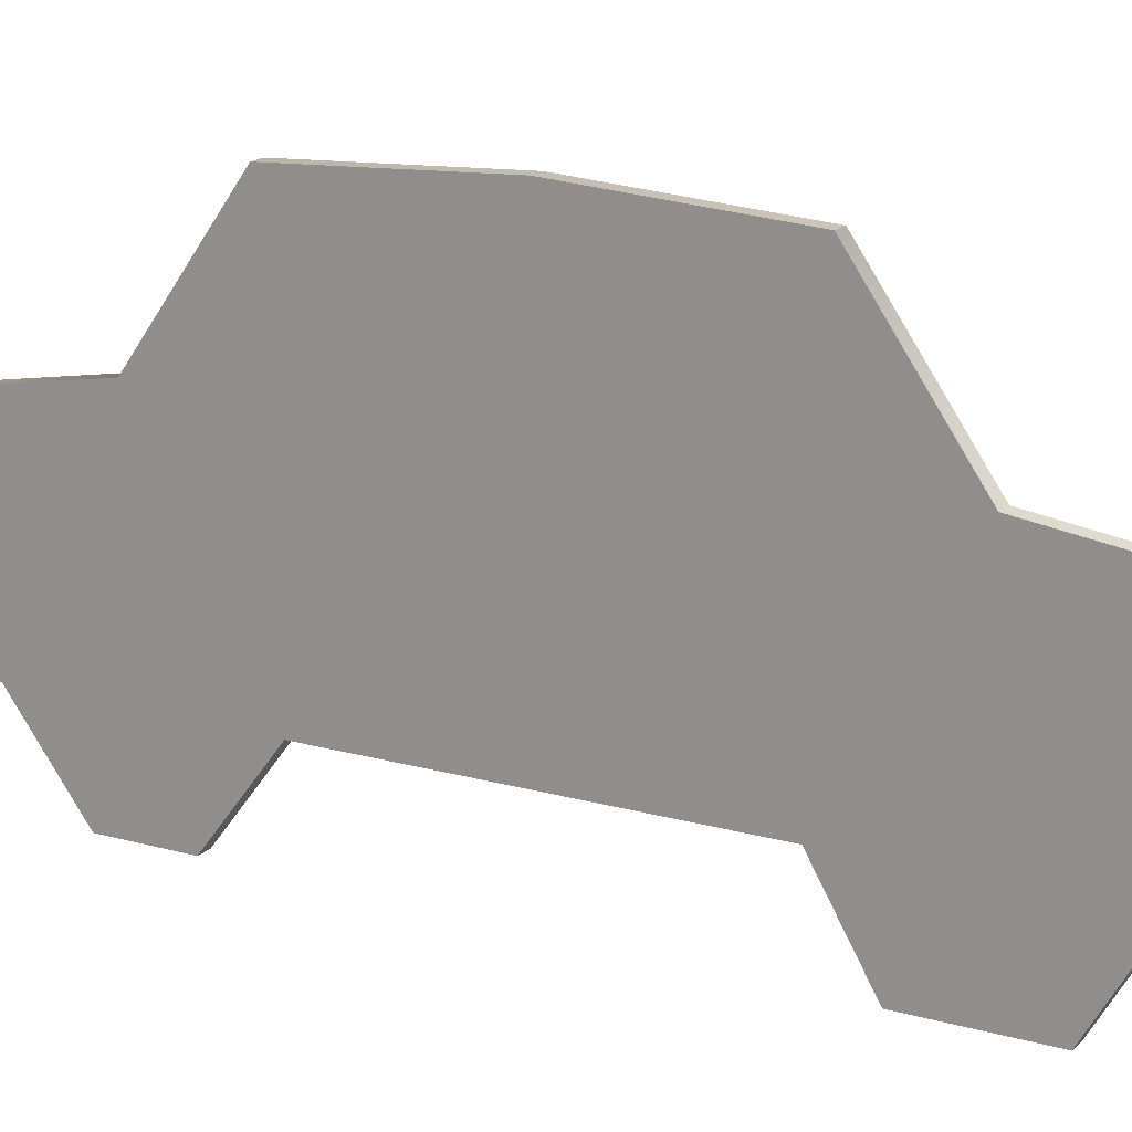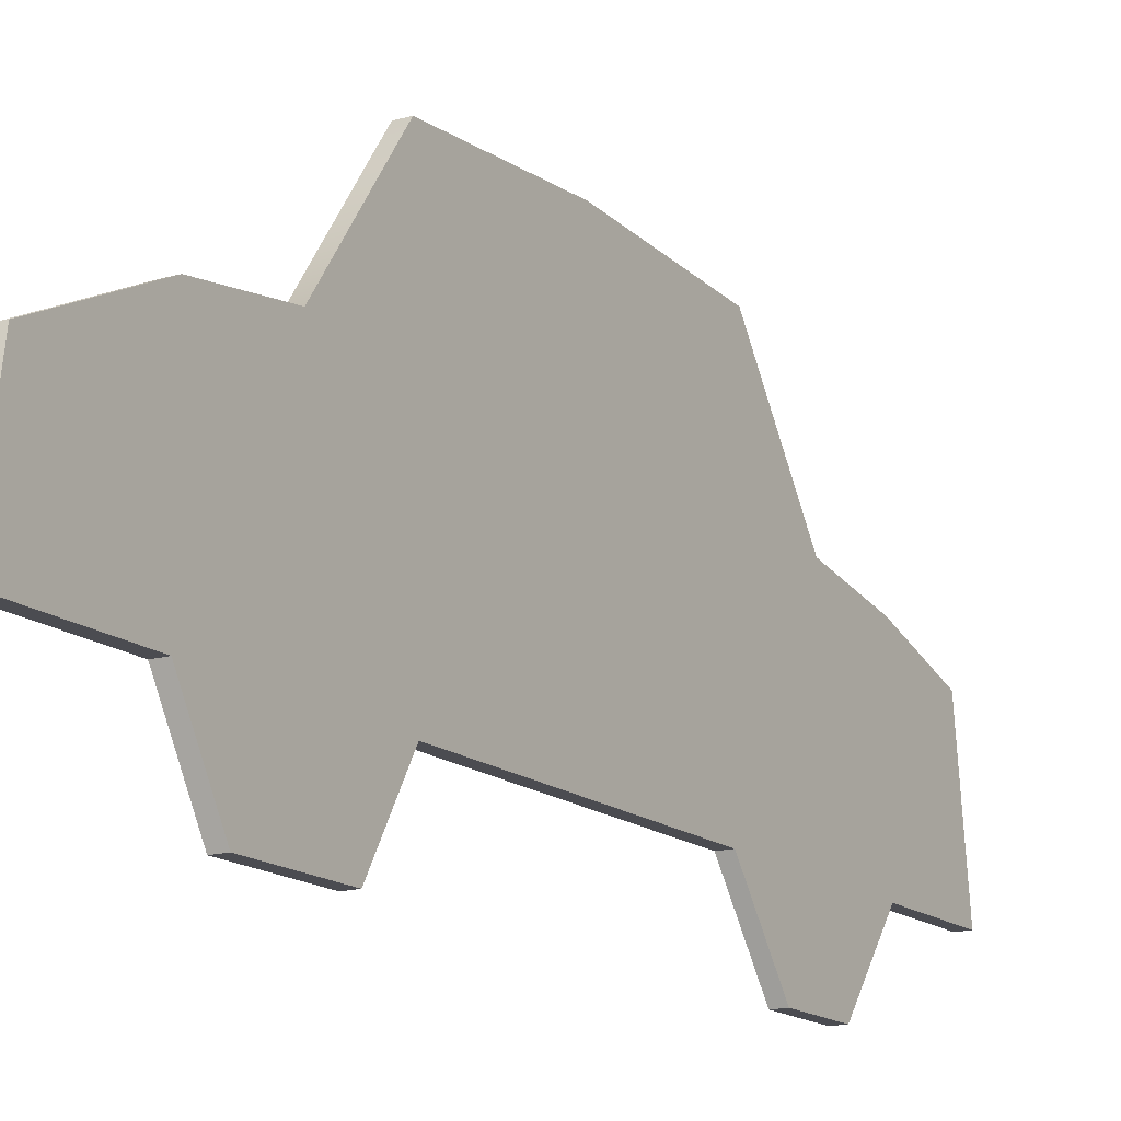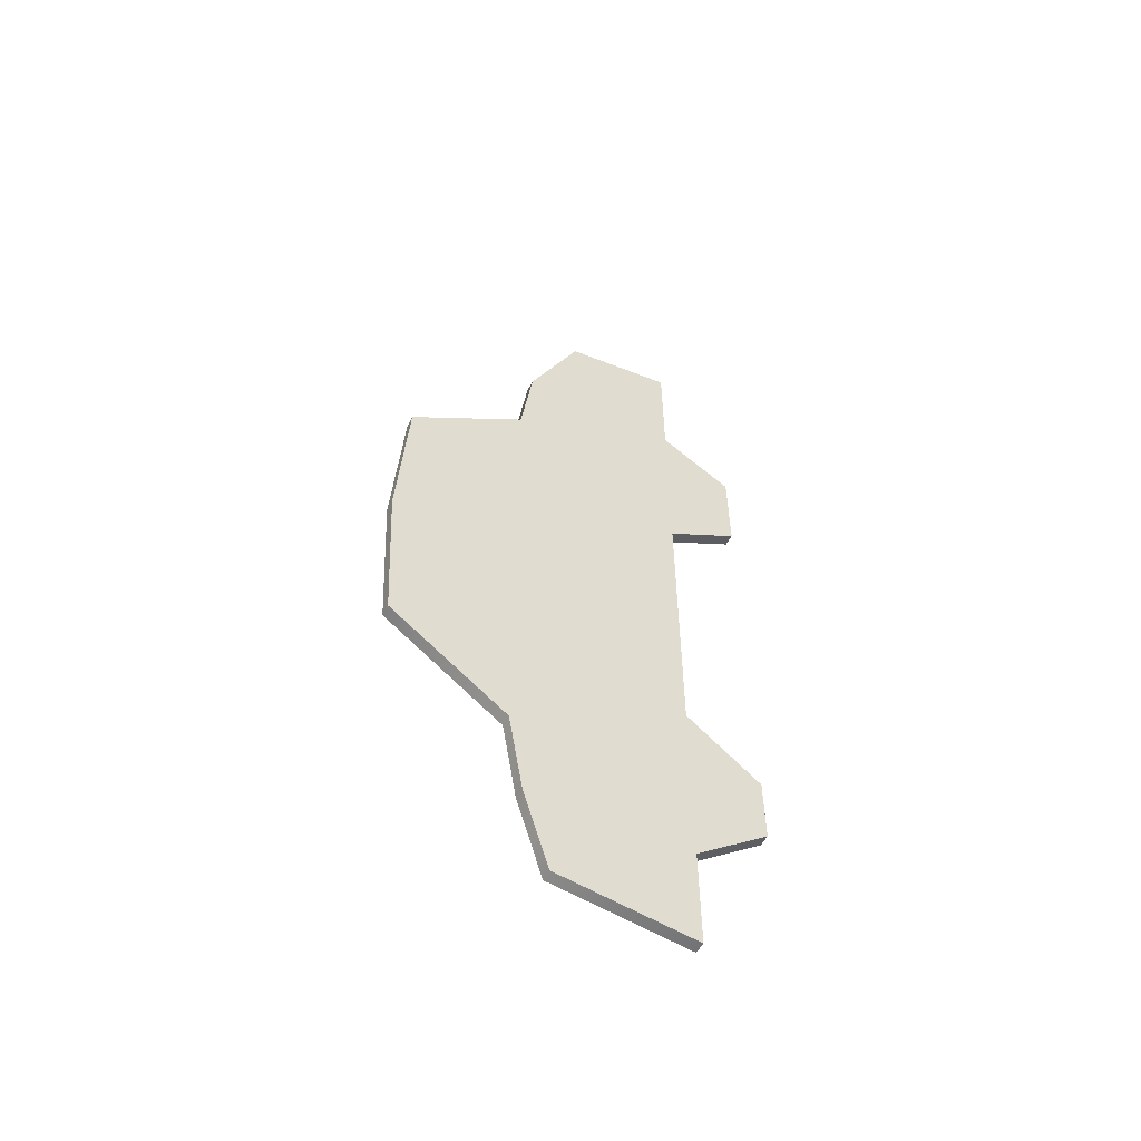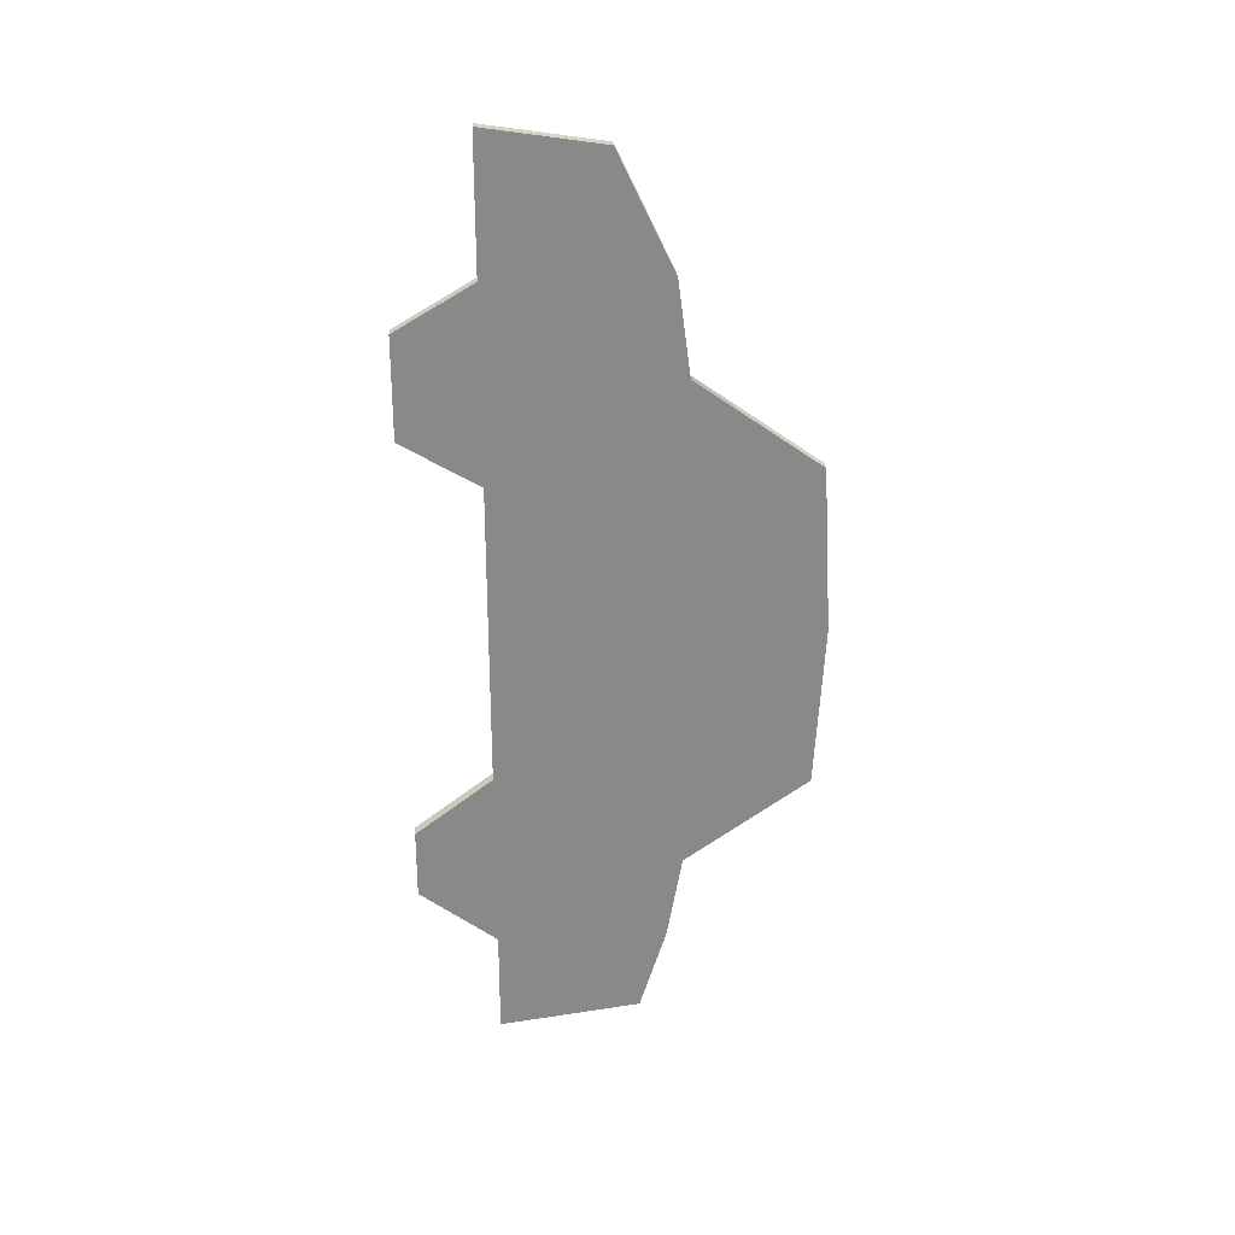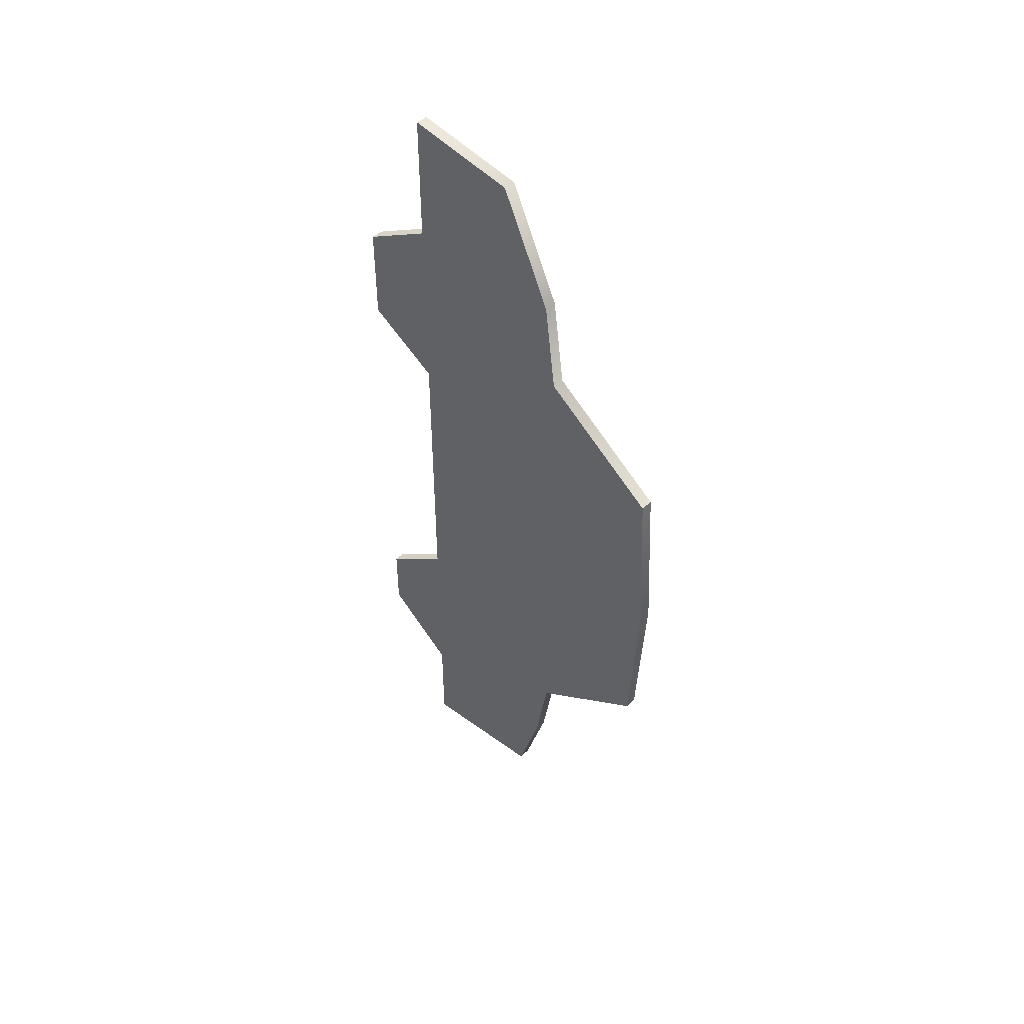
<metadata>
{"format":"obj","ext":"obj","renderer":"f3d","projection":"perspective","resolution":1024,"background":"white","views":[{"elev":17.1,"azim":-60.0,"up":"+Y"},{"elev":-15.4,"azim":31.3,"up":"+Y"},{"elev":-54.4,"azim":-117.0,"up":"+Z"},{"elev":27.1,"azim":86.3,"up":"+Z"},{"elev":46.7,"azim":133.8,"up":"+Z"}]}
</metadata>
<code>
o cube
g cube
v -0.4256 5.3 -30.51
v 0.4256 -0 -14.44
v -0.4256 26.46 -11.29
v 0.4256 26.46 -11.29
v -0.4256 5.3 32.79
v 0.4256 5.3 10.56
v -0.4256 26.46 11.29
v 0.4256 26.46 11.29
v -0.4256 17.96 -17.31
v 0.4256 17.96 -17.31
v -0.4256 17.96 17.31
v 0.4256 17.96 17.31
v -0.4256 0 13.69
v 0.4256 5.3 32.79
v -0.4256 13.33 31.59
v 0.4256 13.33 31.59
v -0.4256 5.3 -10.41
v 0.4256 5.3 -30.51
v -0.4256 15.08 -29.19
v 0.4256 15.08 -29.19
v -0.4256 16.93 -23.25
v -0.4256 5.3 -23.25
v 0.4256 16.93 -23.25
v 0.4256 5.3 -23.25
v 0.4256 5.3 -10.41
v -0.4256 -0 -14.44
v -0.4256 -0 -19.22
v 0.4256 -0 -19.22
v 0.4256 5.3 23.69
v -0.4256 5.3 23.69
v 0.4256 17.1 23.69
v -0.4256 17.1 23.69
v 0.4256 0 13.69
v -0.4256 5.3 10.56
v 0.4256 0 20.56
v -0.4256 0 20.56
v 0.4256 5.3 0.07538
v -0.4256 5.3 0.07538
v -0.4256 27.11 0
v 0.4256 27.11 0
v -0.4256 17.96 0
v 0.4256 17.96 0
f 1 19 20 18
f 17 25 37 38
f 17 38 41 9
f 25 10 42 37
f 3 39 40 4
f 5 14 16 15
f 3 4 10 9
f 7 39 41 11
f 4 40 42 10
f 8 7 11 12
f 13 33 35 36
f 6 12 31 29
f 12 11 32 31
f 11 34 30 32
f 17 9 21 22
f 9 10 23 21
f 10 25 24 23
f 2 26 27 28
f 19 1 22 21
f 20 19 21 23
f 18 20 23 24
f 1 18 24 22
f 25 17 26 2
f 17 22 27 26
f 22 24 28 27
f 24 25 2 28
f 14 5 30 29
f 16 14 29 31
f 15 16 31 32
f 5 15 32 30
f 34 6 33 13
f 6 29 35 33
f 29 30 36 35
f 30 34 13 36
f 6 34 38 37
f 34 11 41 38
f 12 6 37 42
f 7 8 40 39
f 3 9 41 39
f 8 12 42 40

</code>
